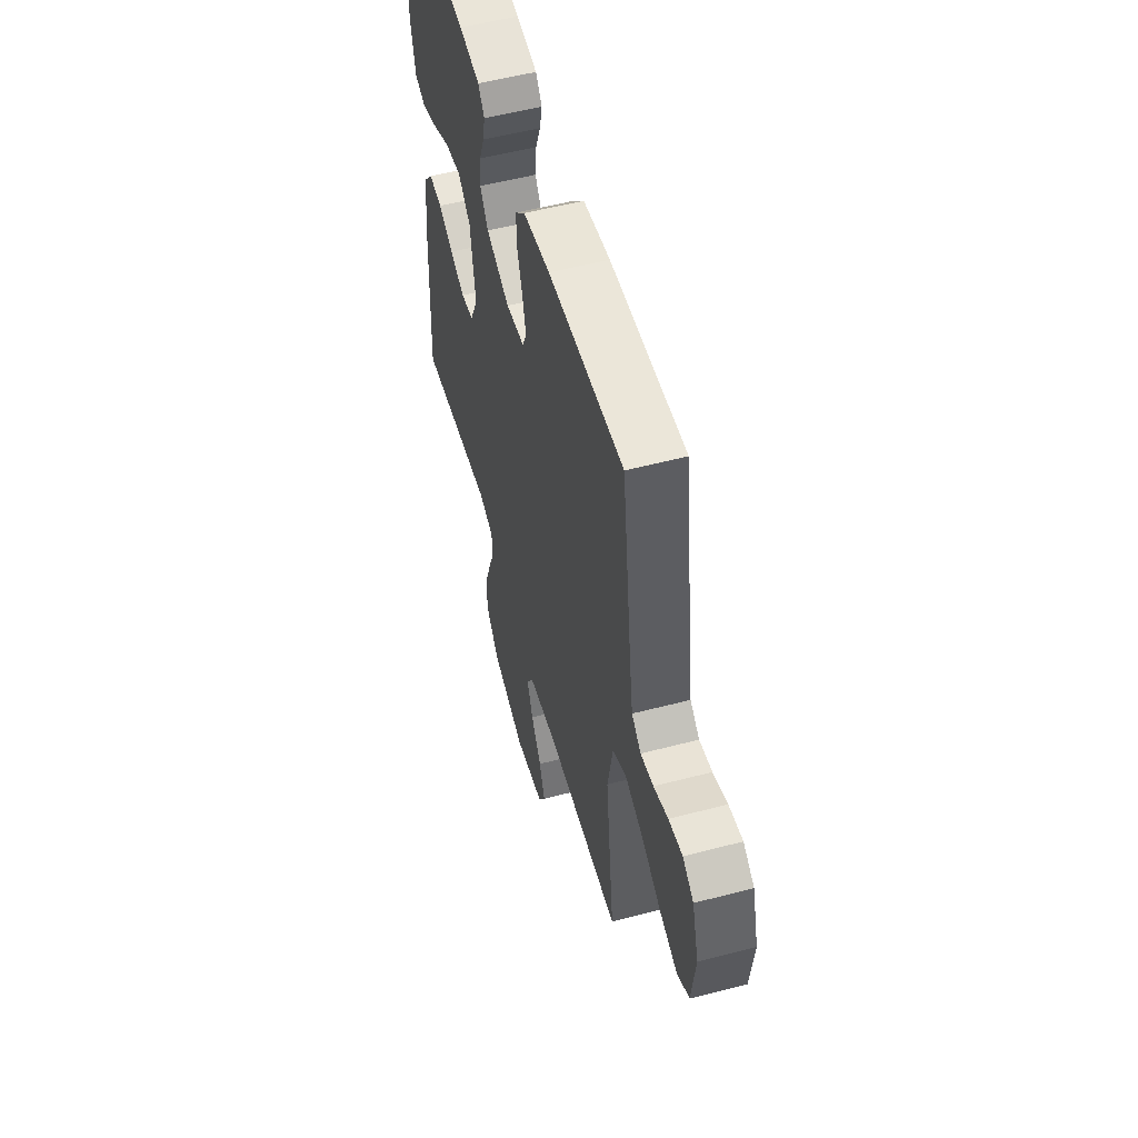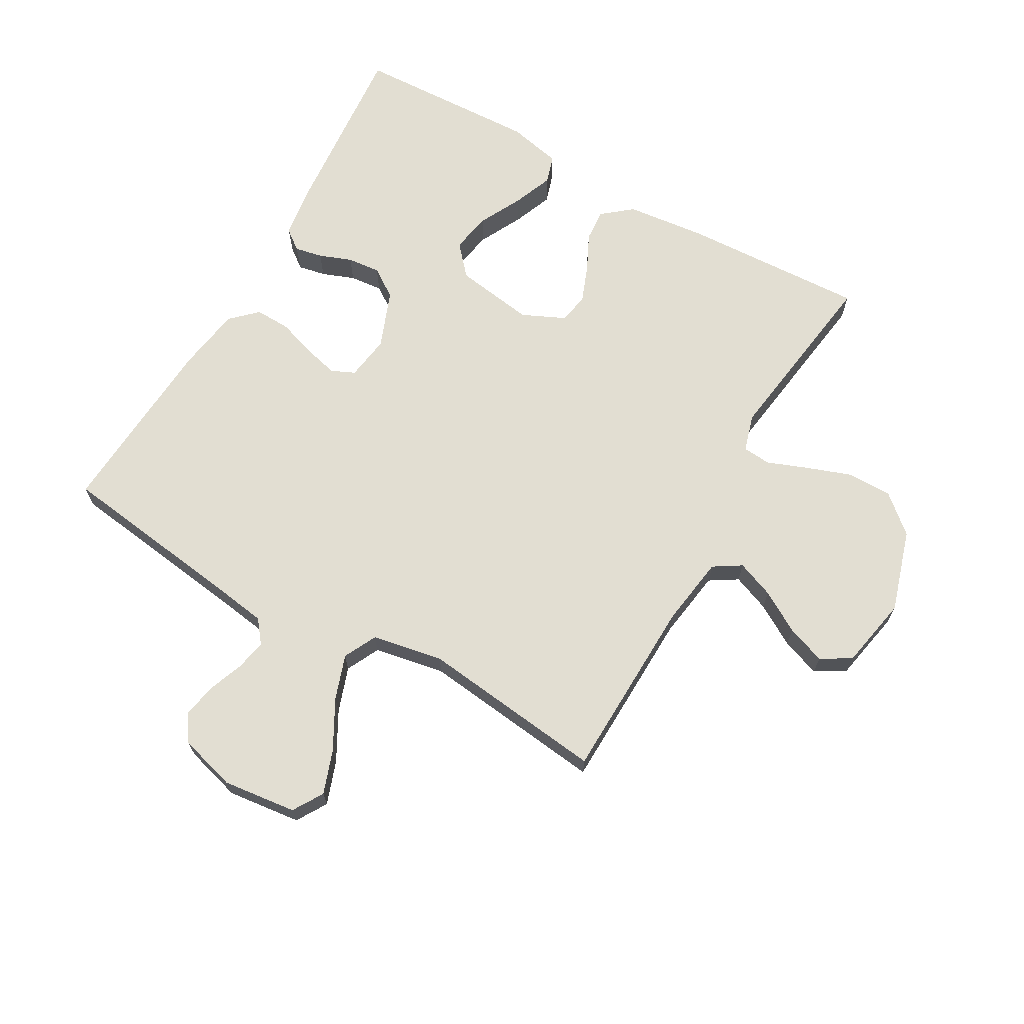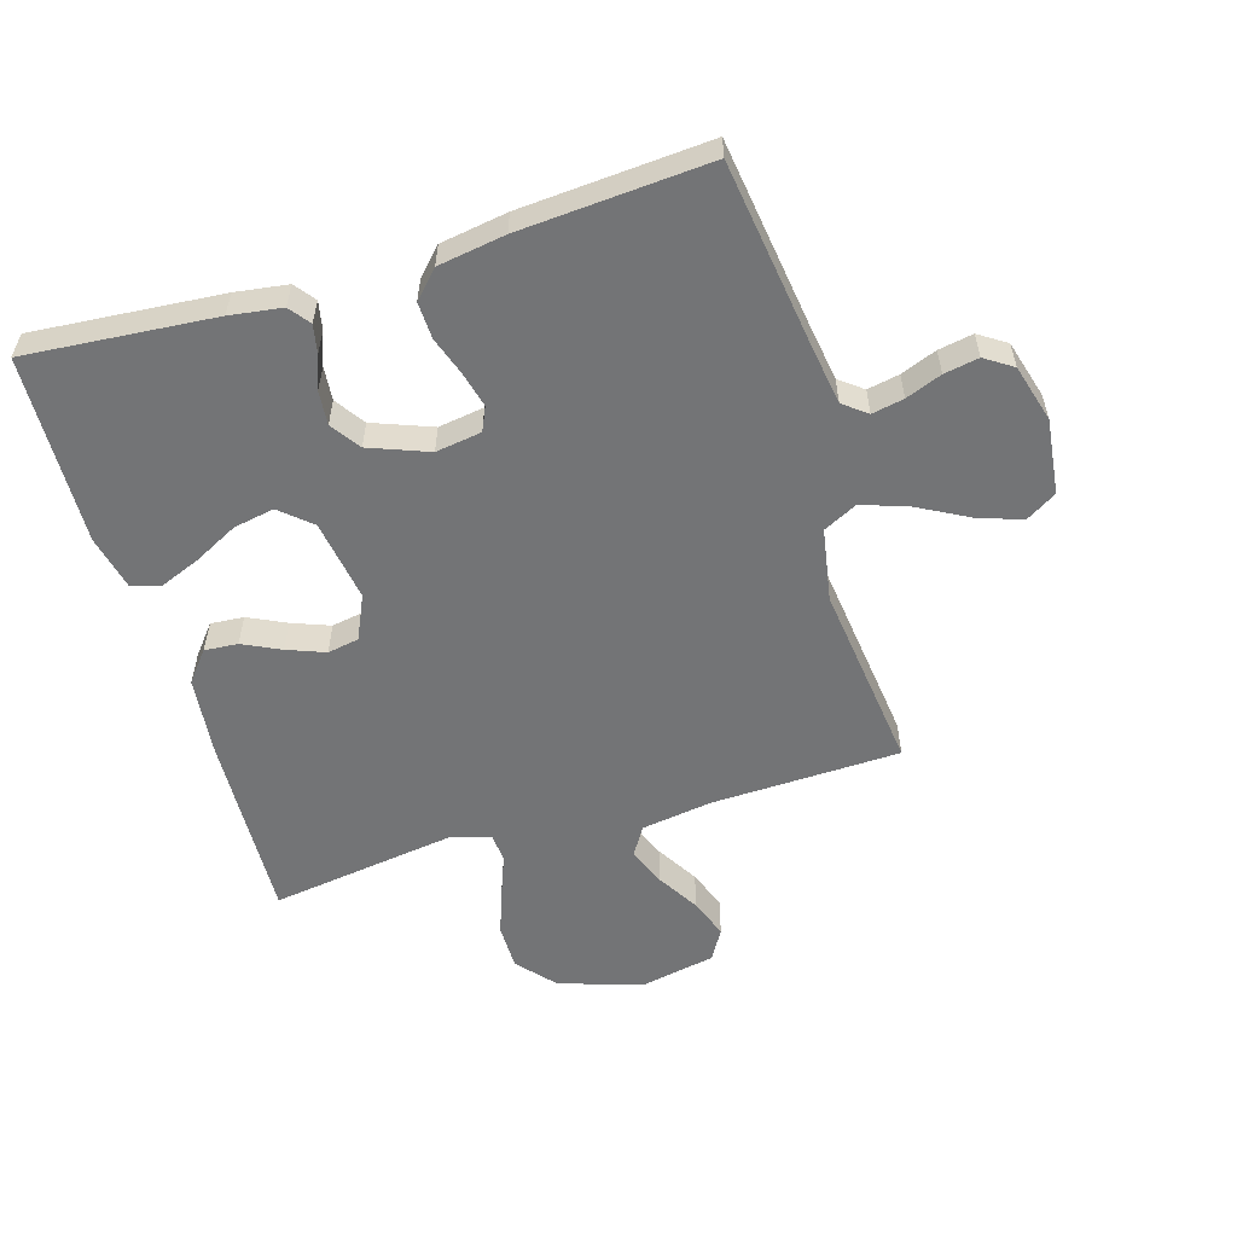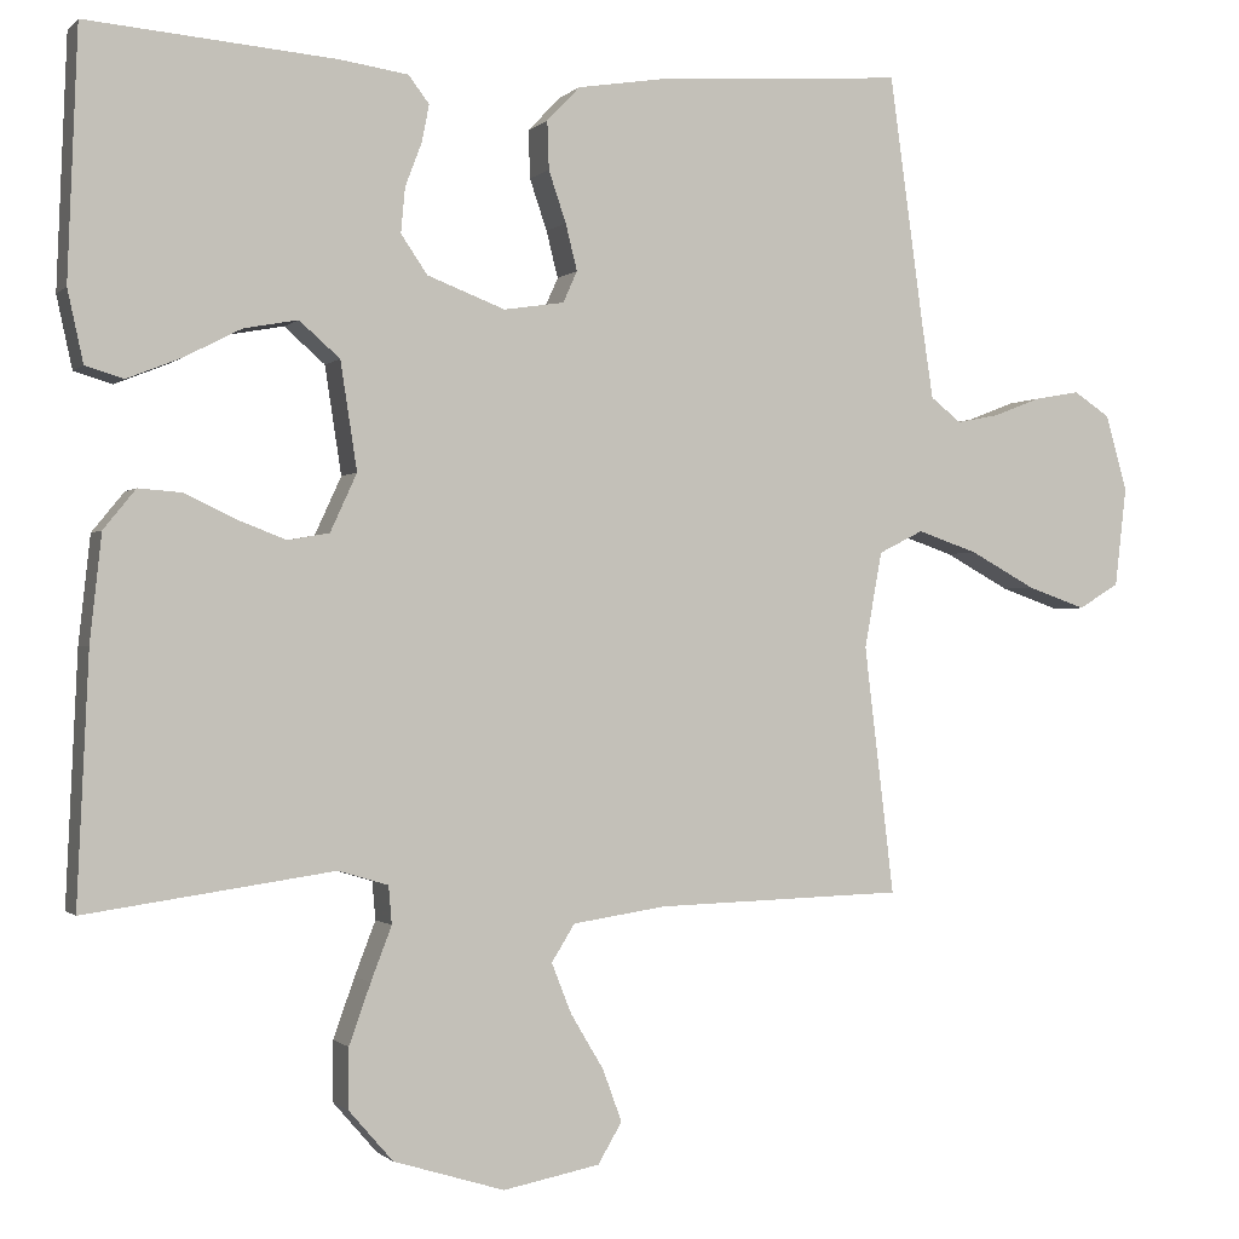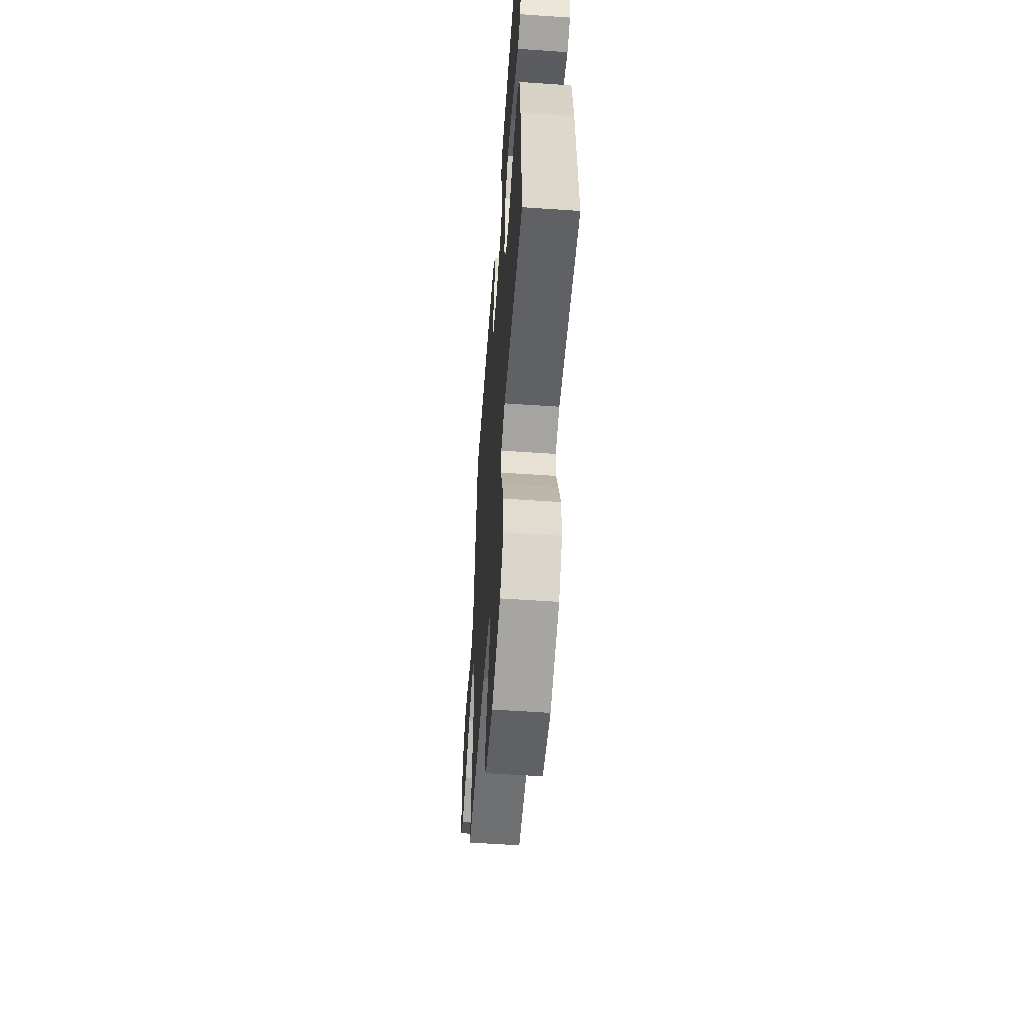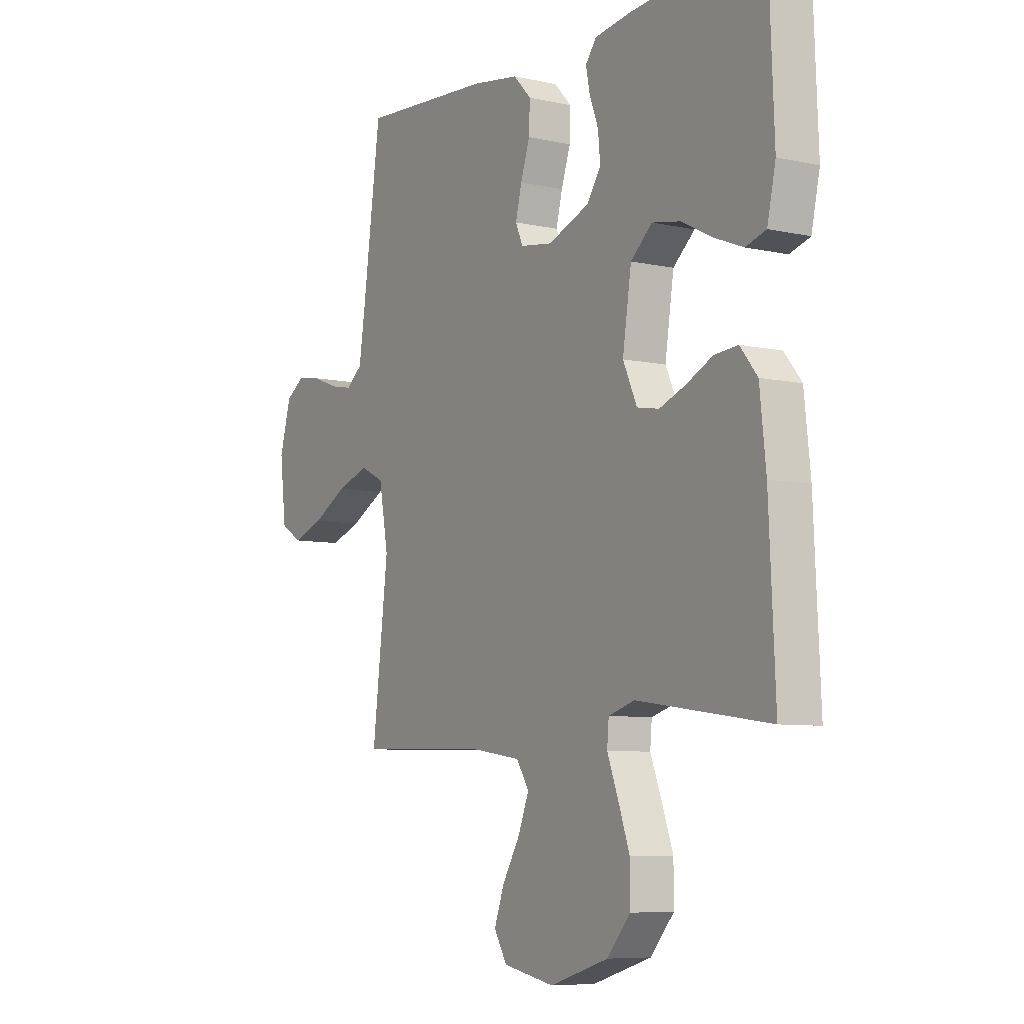
<metadata>
{"format":"obj","ext":"obj","renderer":"f3d","projection":"perspective","resolution":1024,"background":"white","views":[{"elev":55.1,"azim":74.6,"up":"+Z"},{"elev":67.9,"azim":119.5,"up":"+Y"},{"elev":-56.1,"azim":16.8,"up":"+Y"},{"elev":-0.8,"azim":-20.2,"up":"+Z"},{"elev":-56.5,"azim":-94.1,"up":"+Z"},{"elev":-7.4,"azim":-122.2,"up":"+Z"}]}
</metadata>
<code>
v -0.5 0.07 -0.5
v -0.486 0.07 -0.2
v -0.472 0.07 -0.071
v -0.433 0.07 -0.023
v -0.38 0.07 -0.027
v -0.32 0.07 -0.056
v -0.26 0.07 -0.079
v -0.21 0.07 -0.07
v -0.178 0.07 0
v -0.198 0.07 0.13
v -0.247 0.07 0.173
v -0.312 0.07 0.161
v -0.382 0.07 0.125
v -0.447 0.07 0.099
v -0.493 0.07 0.113
v -0.512 0.07 0.2
v -0.5 0.07 0.5
v -0.2 0.07 0.475
v -0.117 0.07 0.463
v -0.092 0.07 0.43
v -0.101 0.07 0.385
v -0.121 0.07 0.332
v -0.126 0.07 0.278
v -0.094 0.07 0.231
v 0 0.07 0.195
v 0.073 0.07 0.206
v 0.09 0.07 0.244
v 0.076 0.07 0.3
v 0.055 0.07 0.362
v 0.053 0.07 0.42
v 0.093 0.07 0.462
v 0.2 0.07 0.479
v 0.5 0.07 0.5
v 0.541 0.07 0.2
v 0.555 0.07 0.108
v 0.592 0.07 0.079
v 0.643 0.07 0.089
v 0.7 0.07 0.111
v 0.755 0.07 0.121
v 0.799 0.07 0.092
v 0.825 0.07 0
v 0.811 0.07 -0.12
v 0.762 0.07 -0.15
v 0.691 0.07 -0.125
v 0.612 0.07 -0.082
v 0.539 0.07 -0.057
v 0.485 0.07 -0.084
v 0.464 0.07 -0.2
v 0.5 0.07 -0.5
v 0.2 0.07 -0.509
v 0.087 0.07 -0.526
v 0.059 0.07 -0.571
v 0.083 0.07 -0.632
v 0.123 0.07 -0.699
v 0.146 0.07 -0.762
v 0.117 0.07 -0.811
v 0 0.07 -0.834
v -0.134 0.07 -0.793
v -0.187 0.07 -0.732
v -0.187 0.07 -0.659
v -0.161 0.07 -0.586
v -0.136 0.07 -0.521
v -0.14 0.07 -0.475
v -0.2 0.07 -0.457
v -0.5 0 -0.5
v -0.486 0 -0.2
v -0.472 0 -0.071
v -0.433 0 -0.023
v -0.38 0 -0.027
v -0.32 0 -0.056
v -0.26 0 -0.079
v -0.21 0 -0.07
v -0.178 0 0
v -0.198 0 0.13
v -0.247 0 0.173
v -0.312 0 0.161
v -0.382 0 0.125
v -0.447 0 0.099
v -0.493 0 0.113
v -0.512 0 0.2
v -0.5 0 0.5
v -0.2 0 0.475
v -0.117 0 0.463
v -0.092 0 0.43
v -0.101 0 0.385
v -0.121 0 0.332
v -0.126 0 0.278
v -0.094 0 0.231
v 0 0 0.195
v 0.073 0 0.206
v 0.09 0 0.244
v 0.076 0 0.3
v 0.055 0 0.362
v 0.053 0 0.42
v 0.093 0 0.462
v 0.2 0 0.479
v 0.5 0 0.5
v 0.541 0 0.2
v 0.555 0 0.108
v 0.592 0 0.079
v 0.643 0 0.089
v 0.7 0 0.111
v 0.755 0 0.121
v 0.799 0 0.092
v 0.825 0 0
v 0.811 0 -0.12
v 0.762 0 -0.15
v 0.691 0 -0.125
v 0.612 0 -0.082
v 0.539 0 -0.057
v 0.485 0 -0.084
v 0.464 0 -0.2
v 0.5 0 -0.5
v 0.2 0 -0.509
v 0.087 0 -0.526
v 0.059 0 -0.571
v 0.083 0 -0.632
v 0.123 0 -0.699
v 0.146 0 -0.762
v 0.117 0 -0.811
v 0 0 -0.834
v -0.134 0 -0.793
v -0.187 0 -0.732
v -0.187 0 -0.659
v -0.161 0 -0.586
v -0.136 0 -0.521
v -0.14 0 -0.475
v -0.2 0 -0.457
f 60 61 62
f 59 60 62
f 58 59 62
f 57 58 62
f 56 57 62
f 55 56 62
f 54 55 62
f 53 54 62
f 52 53 62 63
f 51 52 63
f 50 51 63 64
f 48 49 50 64
f 43 44 45
f 42 43 45
f 41 42 45
f 40 41 45
f 39 40 45
f 38 39 45
f 37 38 45
f 36 37 45 46
f 35 36 46 47
f 32 33 34
f 31 32 34
f 30 31 34
f 29 30 34
f 28 29 34
f 34 35 47
f 28 34 47
f 27 28 47
f 20 21 22
f 19 20 22
f 18 19 22
f 17 18 22
f 16 17 22
f 15 16 22
f 14 15 22
f 13 14 22
f 12 13 22
f 11 12 22 23
f 10 11 23 24
f 4 5 6
f 3 4 6
f 2 3 6
f 1 2 6
f 64 1 6
f 64 6 7
f 47 48 64
f 27 47 64
f 26 27 64
f 25 26 64
f 9 10 24 25
f 8 9 25 64
f 7 8 64
f 126 125 124
f 126 124 123
f 126 123 122
f 126 122 121
f 126 121 120
f 126 120 119
f 126 119 118
f 126 118 117
f 127 126 117 116
f 127 116 115
f 128 127 115 114
f 128 114 113 112
f 109 108 107
f 109 107 106
f 109 106 105
f 109 105 104
f 109 104 103
f 109 103 102
f 109 102 101
f 110 109 101 100
f 111 110 100 99
f 98 97 96
f 98 96 95
f 98 95 94
f 98 94 93
f 98 93 92
f 111 99 98
f 111 98 92
f 111 92 91
f 86 85 84
f 86 84 83
f 86 83 82
f 86 82 81
f 86 81 80
f 86 80 79
f 86 79 78
f 86 78 77
f 86 77 76
f 87 86 76 75
f 88 87 75 74
f 70 69 68
f 70 68 67
f 70 67 66
f 70 66 65
f 70 65 128
f 71 70 128
f 128 112 111
f 128 111 91
f 128 91 90
f 128 90 89
f 89 88 74 73
f 128 89 73 72
f 128 72 71
f 1 65 66 2
f 2 66 67 3
f 3 67 68 4
f 4 68 69 5
f 5 69 70 6
f 6 70 71 7
f 7 71 72 8
f 8 72 73 9
f 9 73 74 10
f 10 74 75 11
f 11 75 76 12
f 12 76 77 13
f 13 77 78 14
f 14 78 79 15
f 15 79 80 16
f 16 80 81 17
f 17 81 82 18
f 18 82 83 19
f 19 83 84 20
f 20 84 85 21
f 21 85 86 22
f 22 86 87 23
f 23 87 88 24
f 24 88 89 25
f 25 89 90 26
f 26 90 91 27
f 27 91 92 28
f 28 92 93 29
f 29 93 94 30
f 30 94 95 31
f 31 95 96 32
f 32 96 97 33
f 33 97 98 34
f 34 98 99 35
f 35 99 100 36
f 36 100 101 37
f 37 101 102 38
f 38 102 103 39
f 39 103 104 40
f 40 104 105 41
f 41 105 106 42
f 42 106 107 43
f 43 107 108 44
f 44 108 109 45
f 45 109 110 46
f 46 110 111 47
f 47 111 112 48
f 48 112 113 49
f 49 113 114 50
f 50 114 115 51
f 51 115 116 52
f 52 116 117 53
f 53 117 118 54
f 54 118 119 55
f 55 119 120 56
f 56 120 121 57
f 57 121 122 58
f 58 122 123 59
f 59 123 124 60
f 60 124 125 61
f 61 125 126 62
f 62 126 127 63
f 63 127 128 64
f 64 128 65 1

</code>
